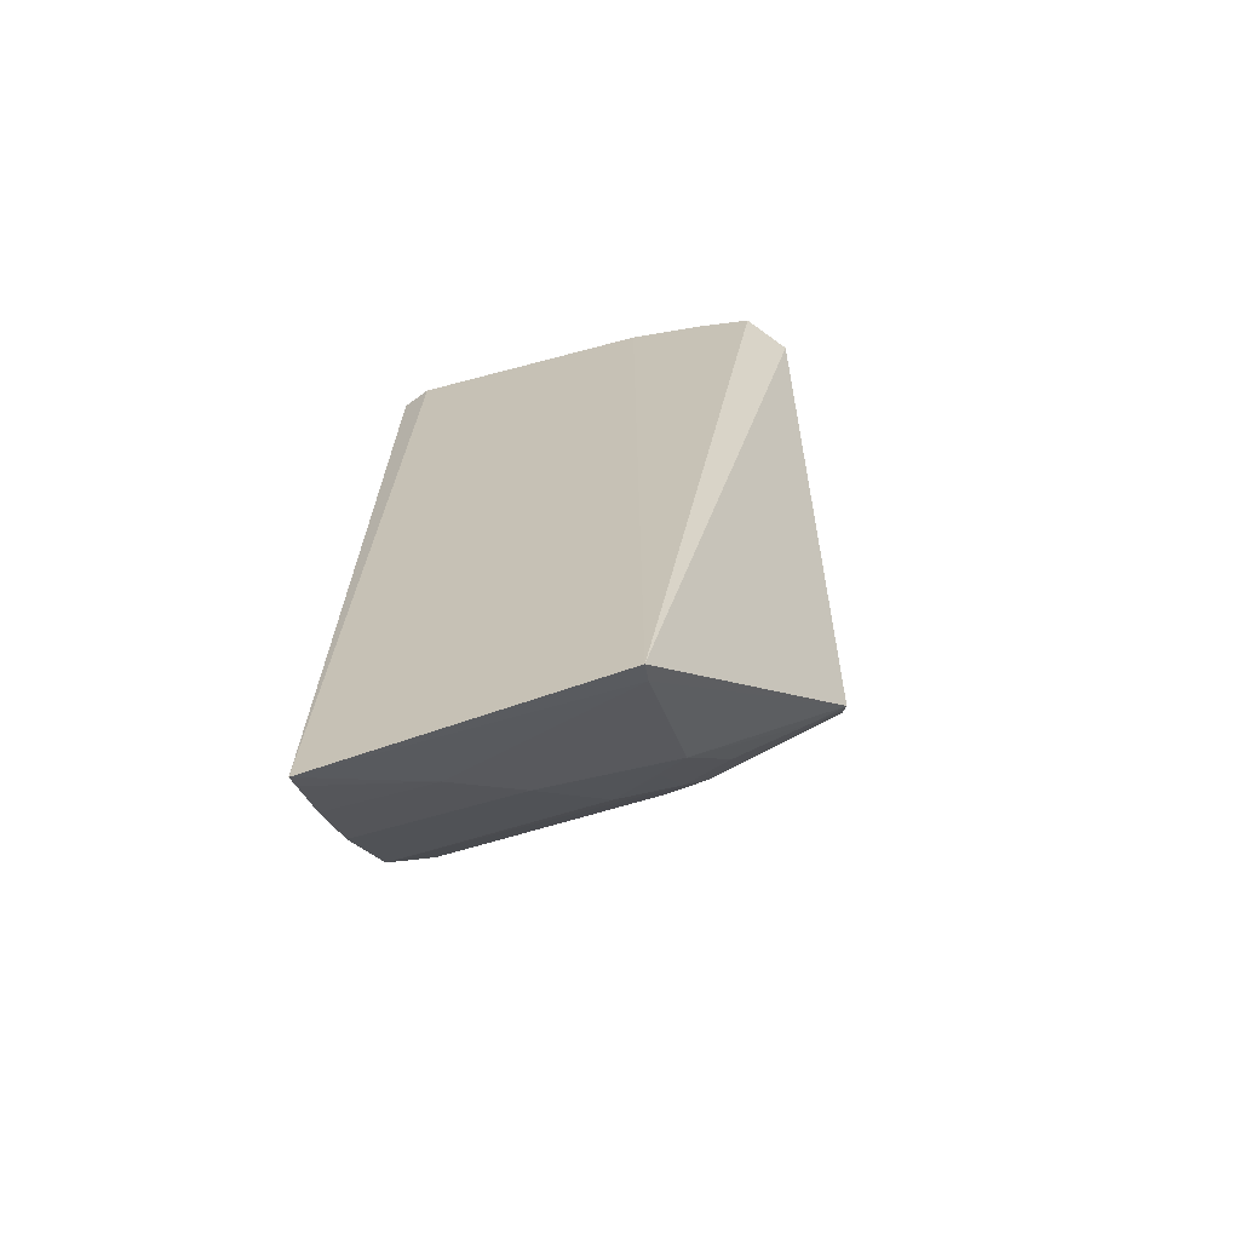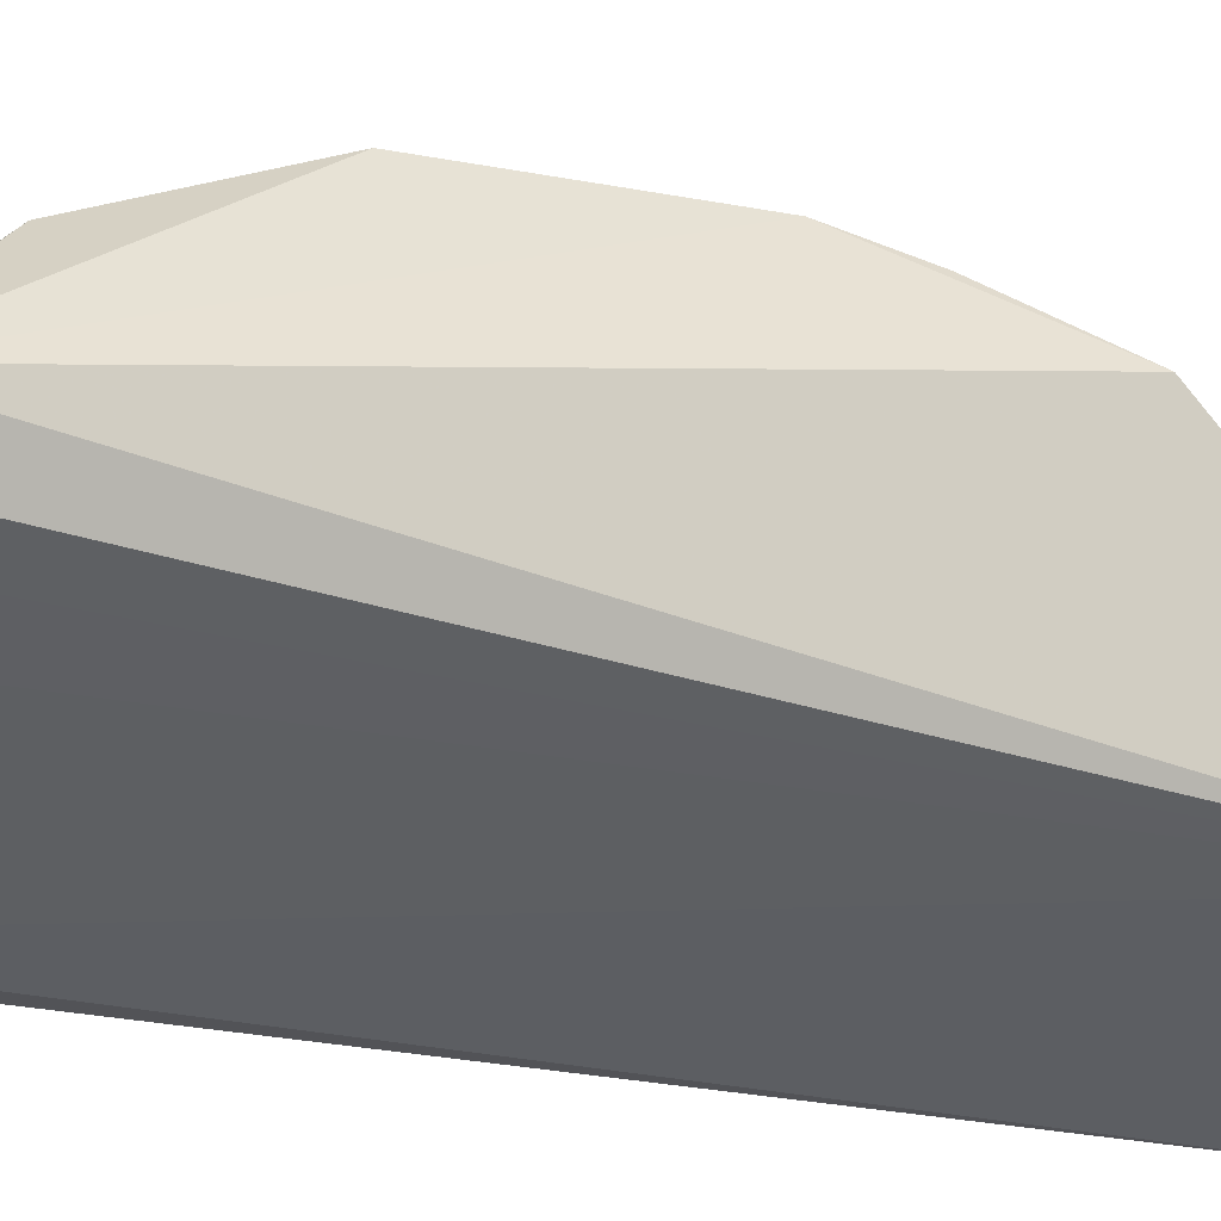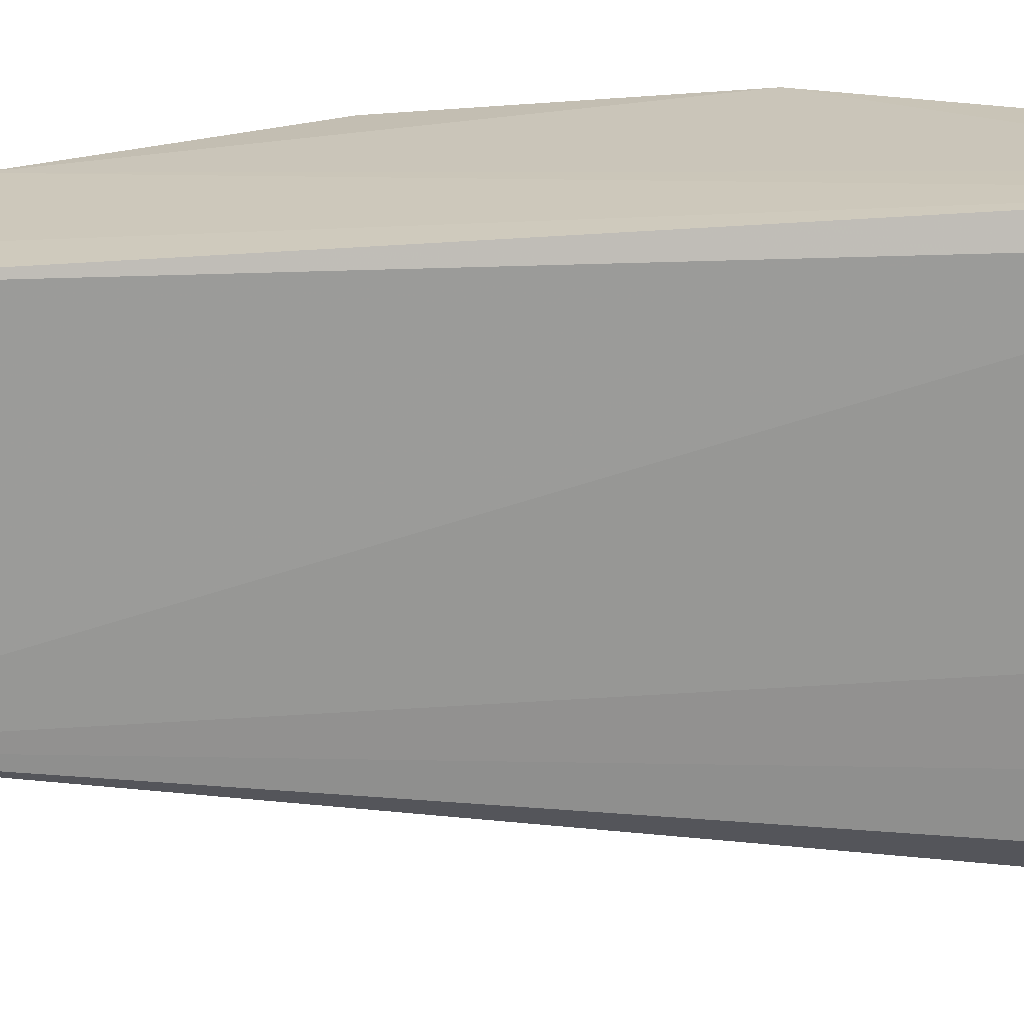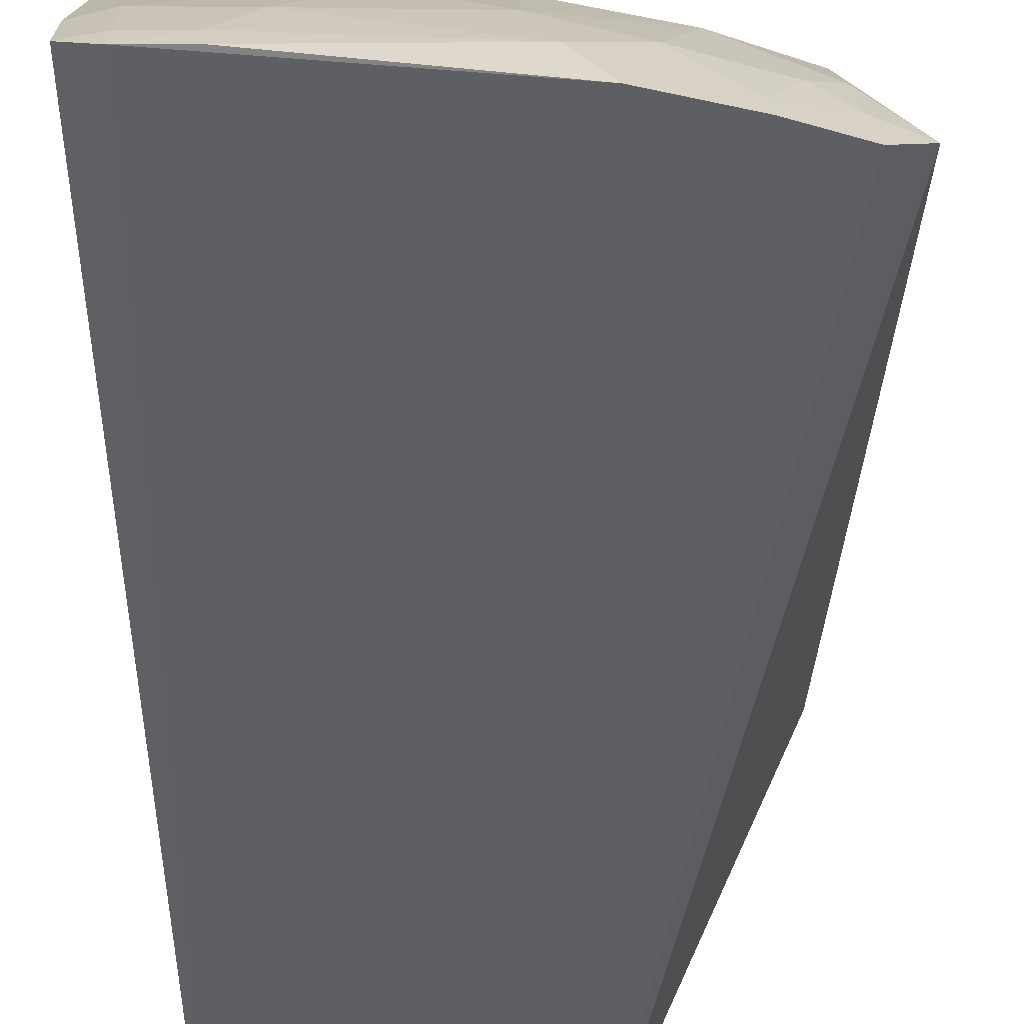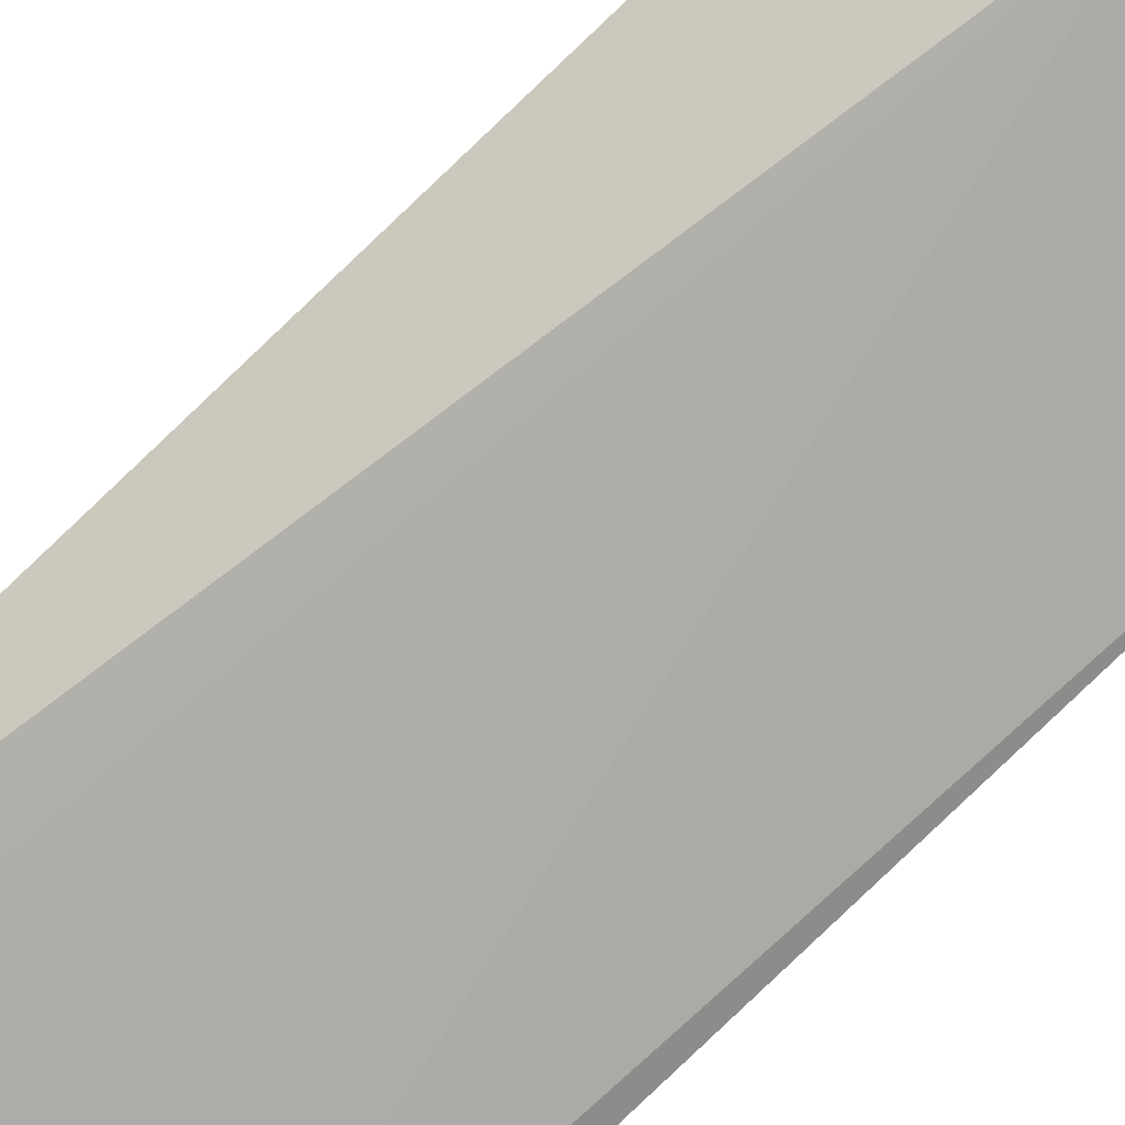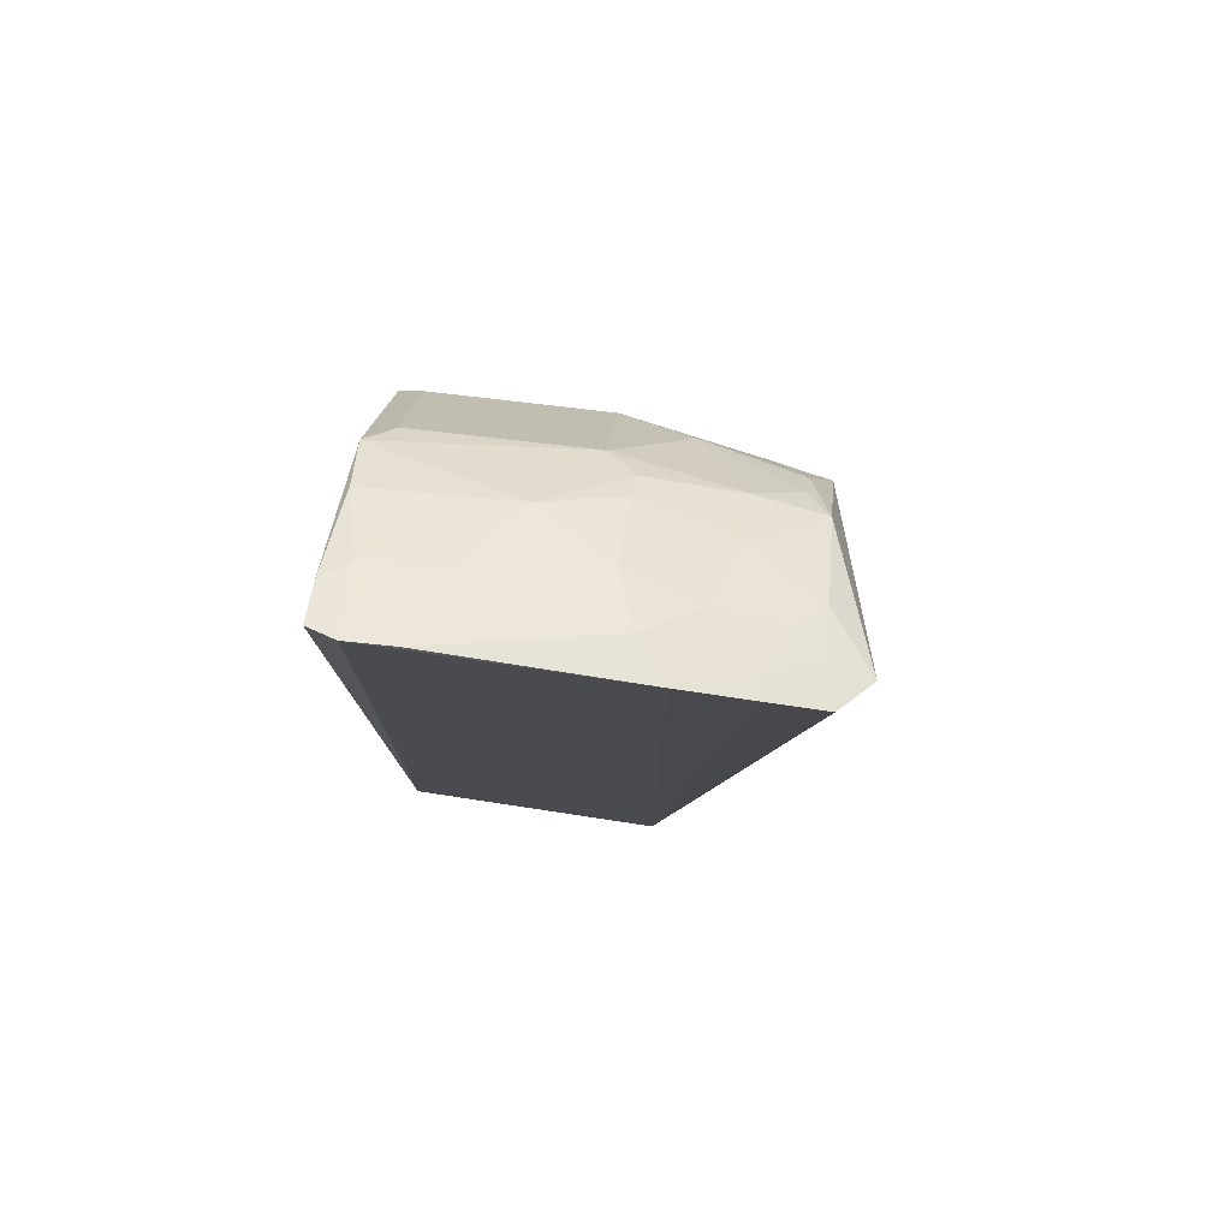
<metadata>
{"format":"obj","ext":"obj","renderer":"f3d","projection":"perspective","resolution":1024,"background":"white","views":[{"elev":-68.4,"azim":-164.0,"up":"+Y"},{"elev":-39.9,"azim":-102.0,"up":"+Z"},{"elev":-67.8,"azim":93.3,"up":"+Z"},{"elev":-41.6,"azim":-179.5,"up":"+Z"},{"elev":-76.9,"azim":-45.1,"up":"+Z"},{"elev":78.6,"azim":-173.0,"up":"+Y"}]}
</metadata>
<code>
v 0.007262 -0.2515 0.2146
v 0.006856 -0.245 0.2226
v -0.2346 -0.09916 0.3182
v -0.1551 0.3244 0.2099
v 0.007517 0.3363 0.2161
v -0.1573 -0.2433 0.2092
v 0.006169 0.1504 0.3823
v -0.009098 0.3396 0.2107
v -0.251 0.2797 0.2327
v -0.05053 -0.2224 0.248
v 0.008659 -0.137 0.3207
v -0.1286 0.262 0.3216
v -0.2318 0.2974 0.2128
v -0.1559 -0.2362 0.2203
v 0.008099 -0.1935 0.277
v 0.007321 0.3237 0.2399
v -0.1254 -0.005996 0.3787
v -0.1555 -0.1656 0.2932
v -0.1824 0.2727 0.2936
v -0.1991 0.3108 0.2112
v 0.008075 -0.2232 0.247
v 0.005867 0.2632 0.3224
v -0.009496 0.3341 0.2232
v 0.005363 -0.00589 0.3794
v -0.1998 0.1086 0.3792
v -0.08306 -0.1931 0.2768
v -0.1547 -0.07619 0.3496
v -0.1677 0.3026 0.2527
v -0.08224 0.2893 0.2953
v -0.1123 0.2476 0.336
v -0.1374 0.3193 0.2339
v -0.2005 0.05064 0.3802
v -0.2144 0.192 0.3495
v -0.1108 -0.1367 0.3186
v -0.1725 -0.1231 0.3197
v 0.003218 -0.05048 0.366
v -0.2258 0.2735 0.2667
v 0.003183 0.29 0.2927
v -0.008202 0.3183 0.2523
v -0.1255 0.3035 0.2667
v -0.009483 0.2485 0.3349
v -0.0353 0.3339 0.2234
v -0.1124 0.1641 0.38
v -0.2146 -0.004788 0.3639
v -0.1838 0.2466 0.3232
v -0.2305 0.1373 0.3644
v -0.1443 -0.1074 0.3343
v -0.2302 -0.0932 0.323
v -0.2141 -0.1065 0.3194
v -0.1278 -0.05061 0.3638
v -0.2116 0.2878 0.2517
v -0.2253 0.2324 0.3201
v -0.1272 0.2749 0.3078
v -0.03659 0.3389 0.2113
v -0.05147 0.3194 0.2501
v -0.1549 0.1915 0.3635
v -0.009013 0.1633 0.3797
v -0.1847 0.02387 0.3794
v -0.2297 0.008623 0.3642
v -0.1389 -0.1508 0.3055
v -0.2302 -0.03539 0.3503
v -0.197 0.3059 0.2243
v -0.2282 0.2887 0.2362
v -0.2121 0.2187 0.3348
f 8 5 1
f 8 6 4
f 8 1 6
f 9 6 3
f 10 1 2
f 13 6 9
f 14 6 1
f 14 1 10
f 14 3 6
f 16 11 5
f 16 7 11
f 18 3 14
f 20 4 6
f 20 6 13
f 21 2 1
f 21 1 5
f 21 5 11
f 21 11 15
f 21 15 10
f 21 10 2
f 22 7 16
f 23 16 5
f 23 5 8
f 24 11 7
f 26 15 11
f 26 10 15
f 26 18 14
f 26 14 10
f 29 12 22
f 30 22 12
f 31 4 28
f 32 24 7
f 34 26 11
f 34 18 26
f 36 24 17
f 36 11 24
f 38 29 22
f 38 22 16
f 39 16 23
f 39 38 16
f 39 29 38
f 40 28 19
f 40 31 28
f 41 7 22
f 41 22 30
f 42 23 8
f 43 32 7
f 43 25 32
f 43 41 30
f 45 30 12
f 46 32 25
f 47 34 11
f 47 27 35
f 47 35 18
f 47 11 36
f 49 3 18
f 49 18 35
f 49 48 3
f 49 35 27
f 49 27 48
f 50 36 17
f 50 47 36
f 50 27 47
f 51 37 19
f 51 19 28
f 52 37 9
f 52 45 19
f 52 19 37
f 52 46 33
f 52 9 46
f 53 40 19
f 53 12 29
f 53 29 40
f 53 45 12
f 53 19 45
f 54 42 8
f 54 8 4
f 54 4 31
f 54 31 42
f 55 42 31
f 55 31 40
f 55 40 29
f 55 29 39
f 55 39 23
f 55 23 42
f 56 43 30
f 56 33 46
f 56 46 25
f 56 25 43
f 56 30 45
f 57 43 7
f 57 7 41
f 57 41 43
f 58 17 24
f 58 24 32
f 58 50 17
f 58 44 50
f 59 46 9
f 59 9 3
f 59 32 46
f 59 58 32
f 59 44 58
f 60 47 18
f 60 18 34
f 60 34 47
f 61 48 27
f 61 44 59
f 61 59 3
f 61 3 48
f 61 50 44
f 61 27 50
f 62 51 28
f 62 28 4
f 62 4 20
f 63 13 9
f 63 9 37
f 63 37 51
f 63 51 62
f 63 62 20
f 63 20 13
f 64 52 33
f 64 45 52
f 64 56 45
f 64 33 56

</code>
